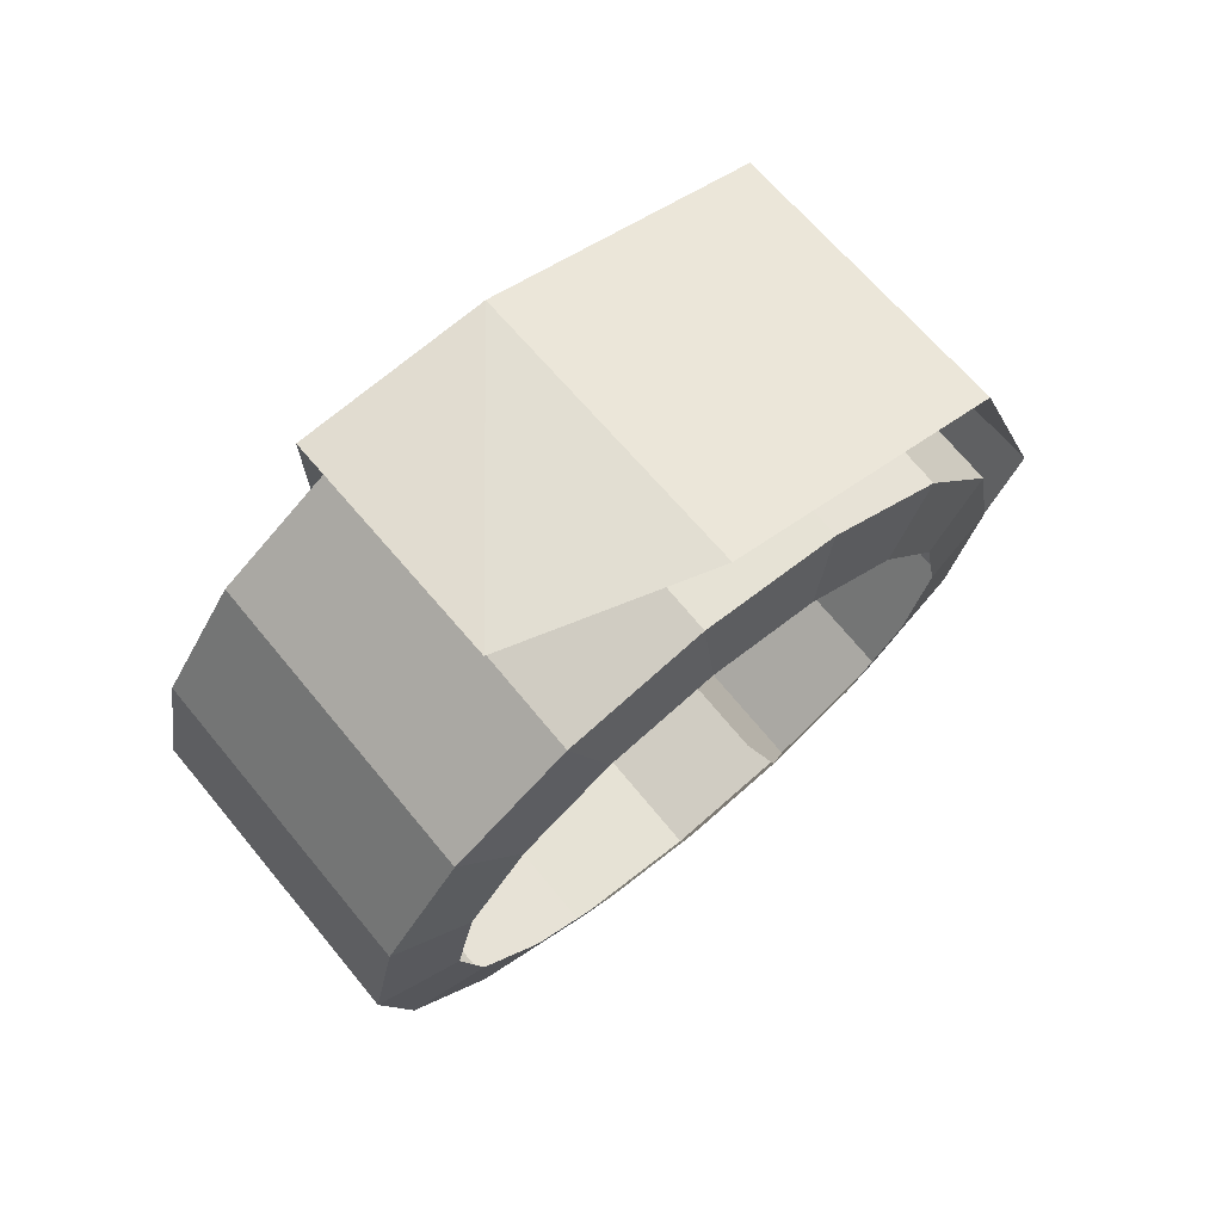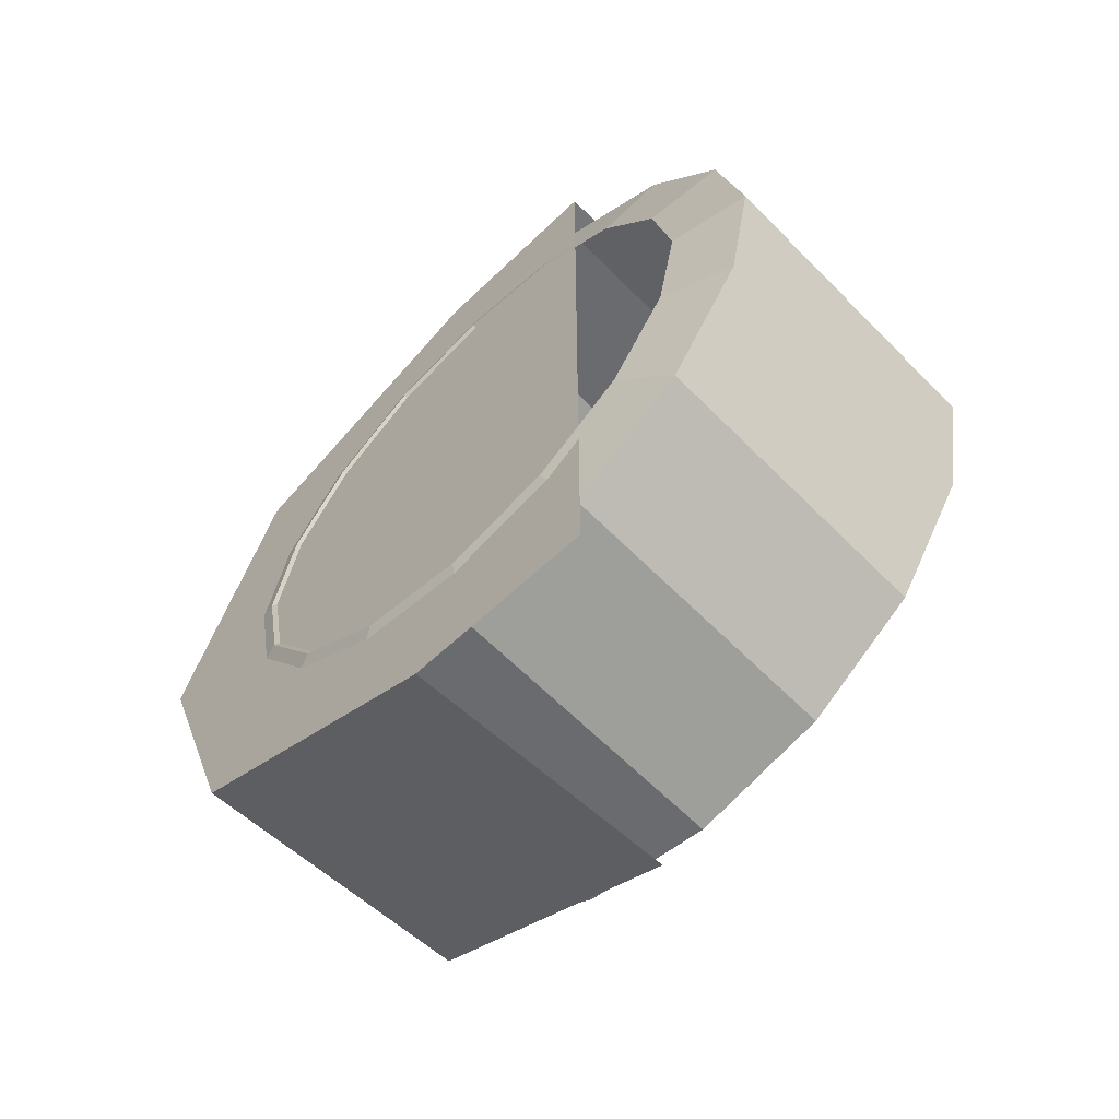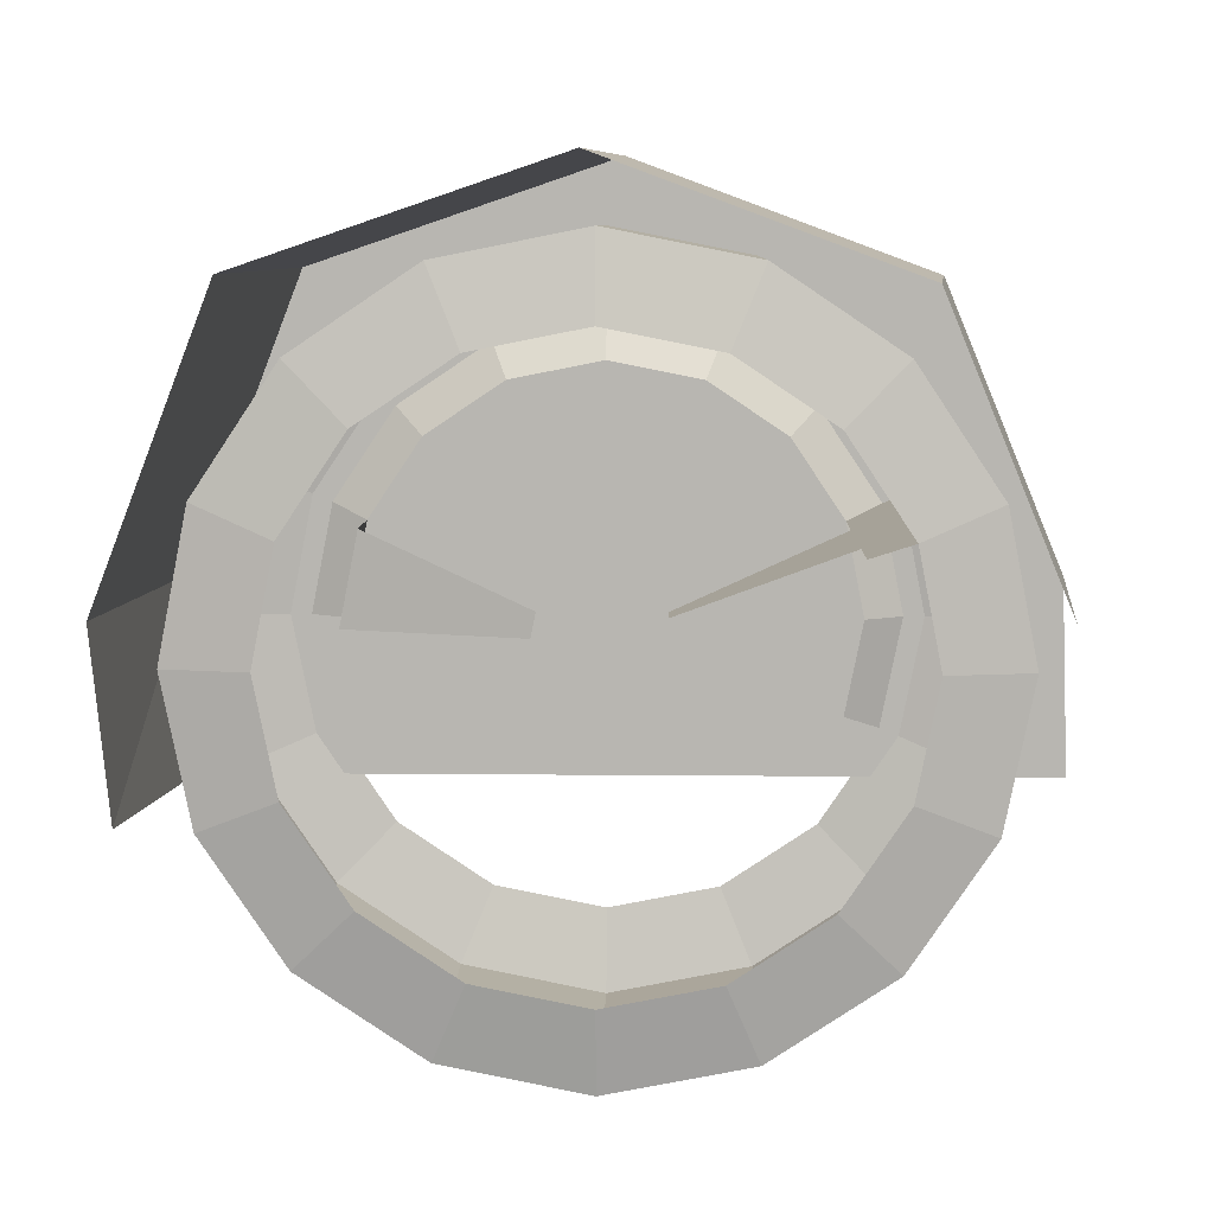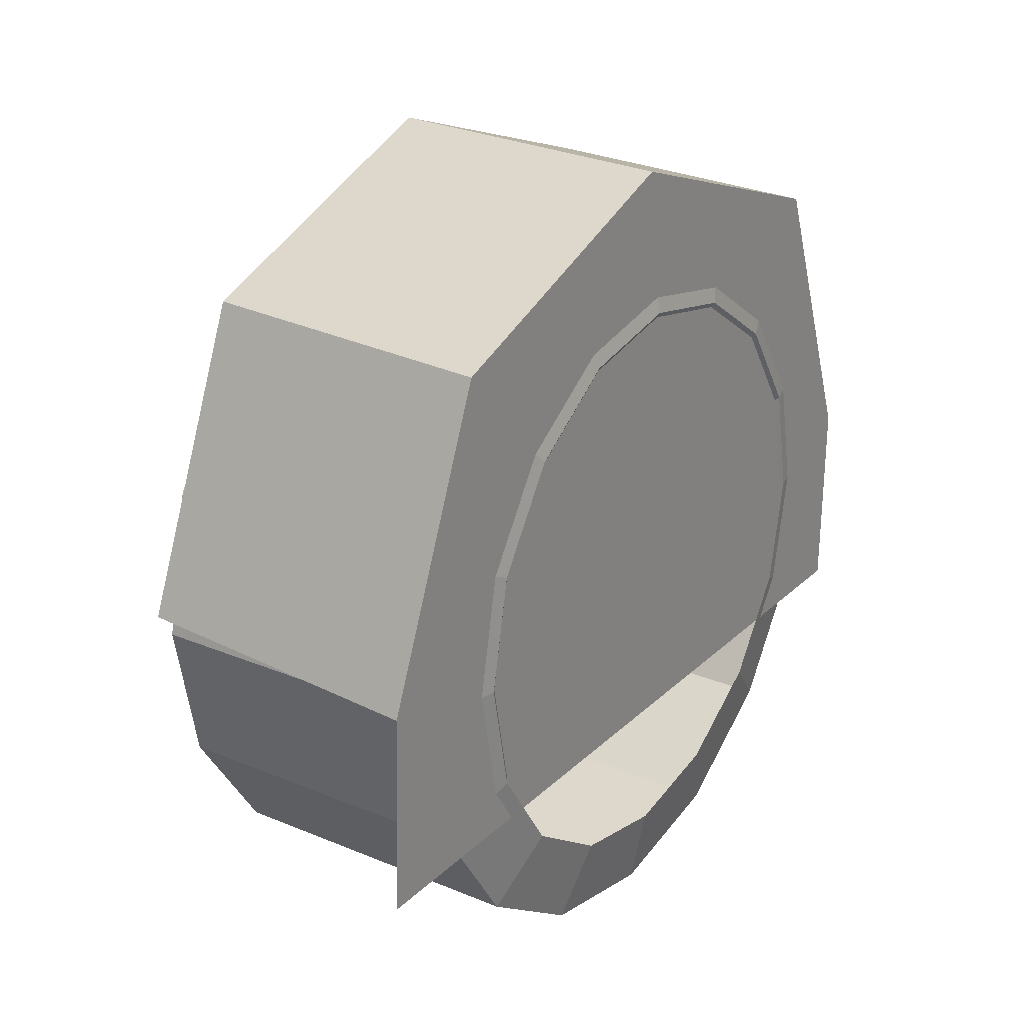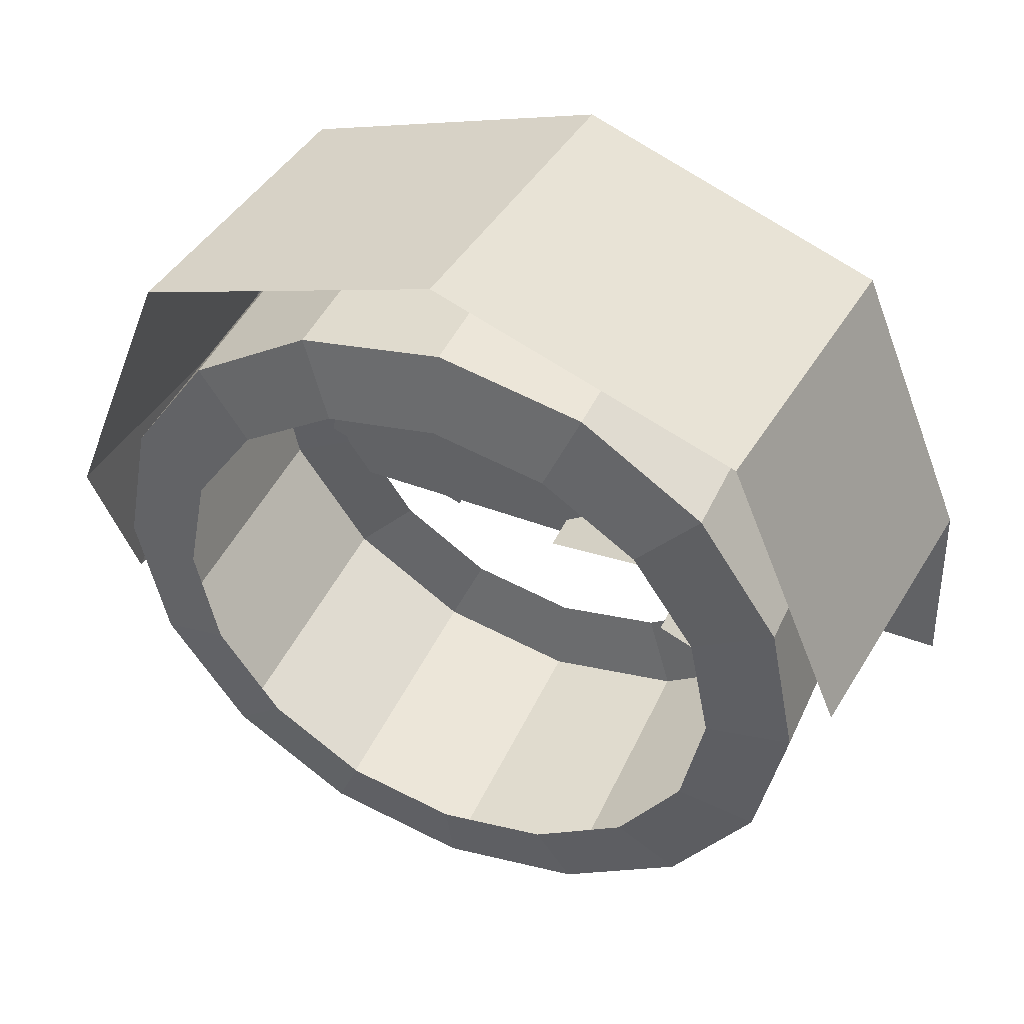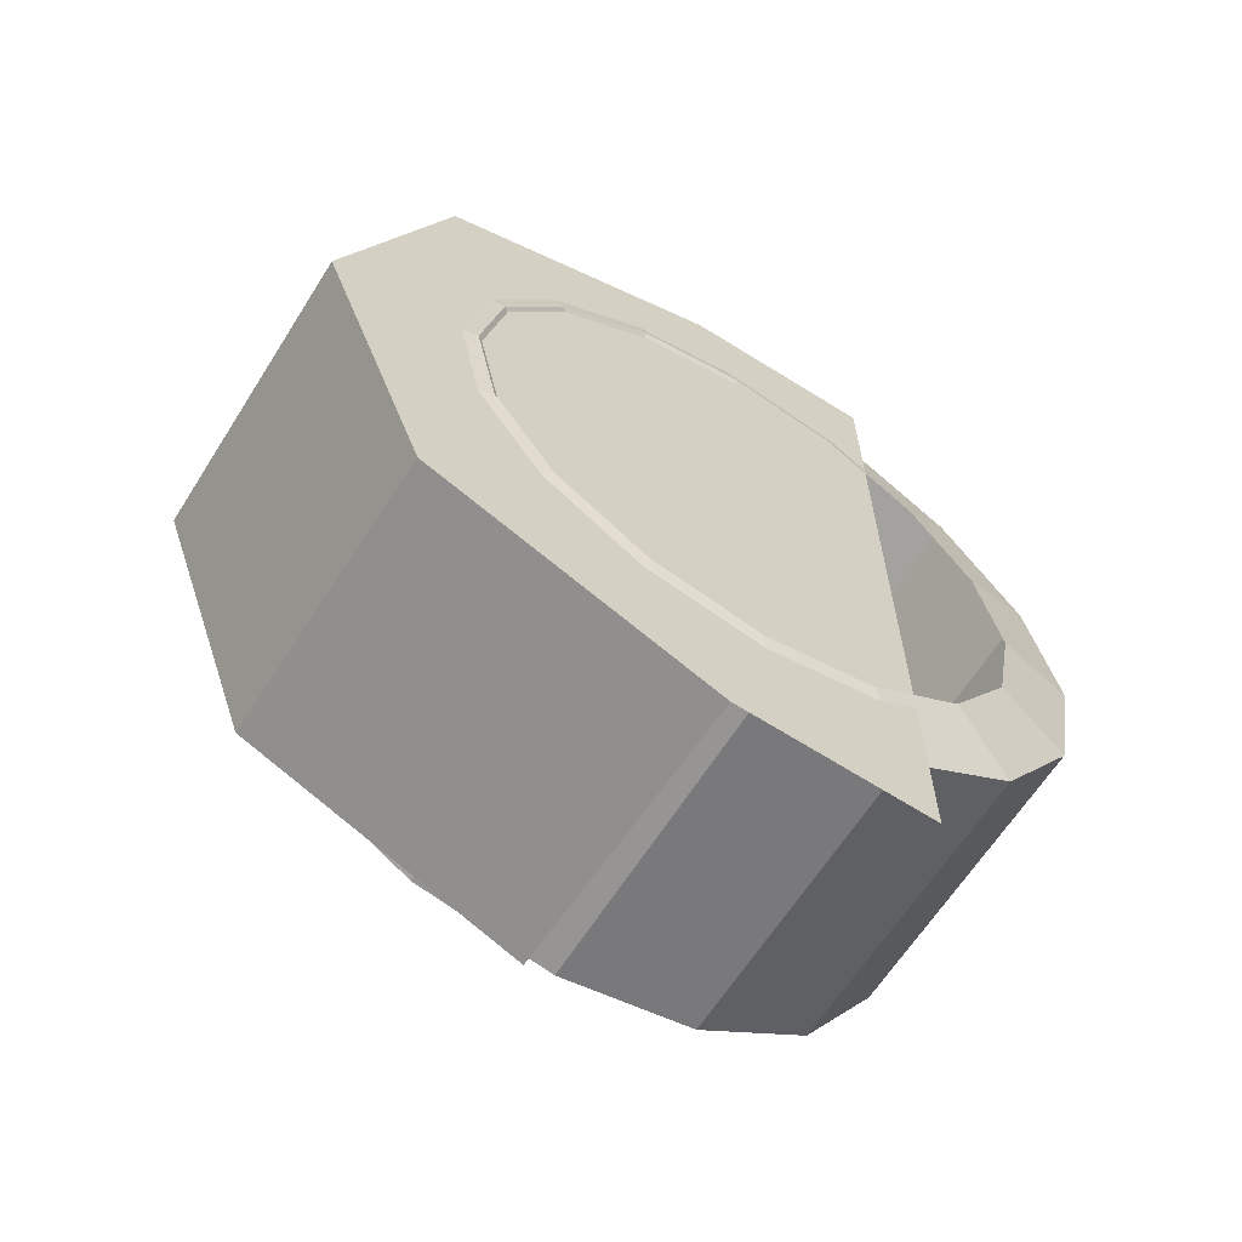
<metadata>
{"format":"obj","ext":"obj","renderer":"f3d","projection":"perspective","resolution":1024,"background":"white","views":[{"elev":71.8,"azim":50.3,"up":"+Z"},{"elev":-62.4,"azim":-45.6,"up":"+Z"},{"elev":8.2,"azim":91.6,"up":"+Y"},{"elev":24.9,"azim":-146.0,"up":"+Y"},{"elev":44.8,"azim":113.7,"up":"+Y"},{"elev":-63.5,"azim":-122.1,"up":"+Z"}]}
</metadata>
<code>
o rightTire_Cube.002
v 0.1559 -0.01595 -0.3379
v 0.1559 0.118 -0.3112
v 0.1559 0.2316 -0.2353
v 0.1559 0.3075 -0.1217
v 0.1559 0.3342 0.01226
v 0.1559 0.3075 0.1463
v 0.1559 0.2316 0.2598
v 0.1559 0.118 0.3357
v 0.1559 -0.01595 0.3624
v 0.1559 -0.1499 0.3357
v 0.1559 -0.2635 0.2598
v 0.1559 -0.3394 0.1463
v 0.1559 -0.3661 0.01226
v 0.1559 -0.3394 -0.1217
v 0.1559 -0.2635 -0.2353
v 0.1559 -0.1499 -0.3112
v -0.1376 -0.01595 -0.3379
v -0.1376 0.118 -0.3112
v -0.1376 0.2316 -0.2353
v -0.1376 0.3075 -0.1217
v -0.1376 0.3342 0.01226
v -0.1376 0.3075 0.1463
v -0.1376 0.2316 0.2598
v -0.1376 0.118 0.3357
v -0.1376 -0.01595 0.3624
v -0.1376 -0.1499 0.3357
v -0.1376 -0.2635 0.2598
v -0.1376 -0.3394 0.1463
v -0.1376 -0.3661 0.01226
v -0.1376 -0.3394 -0.1217
v -0.1376 -0.2635 -0.2353
v -0.1376 -0.1499 -0.3112
v 0.1707 -0.01595 -0.2607
v 0.1707 0.08853 -0.24
v 0.1707 0.1771 -0.1808
v 0.1707 0.2363 -0.09221
v 0.1707 0.2571 0.01226
v 0.1707 0.2363 0.1167
v 0.1707 0.1771 0.2053
v 0.1707 0.08853 0.2645
v 0.1707 -0.01595 0.2853
v 0.1707 -0.1204 0.2645
v 0.1707 -0.209 0.2053
v 0.1707 -0.2682 0.1167
v 0.1707 -0.2889 0.01226
v 0.1707 -0.2682 -0.09221
v 0.1707 -0.209 -0.1808
v 0.1707 -0.1204 -0.24
v -0.1496 -0.1637 0.3884
v -0.1496 0.2968 0.2839
v -0.1496 -0.1637 -0.00407
v -0.1496 -0.1637 -0.406
v -0.1496 0.3949 -0.00407
v -0.1496 0.2902 -0.2871
v -0.1496 0.02067 0.3916
v -0.1496 0.02067 -0.00407
v -0.1496 0.02096 -0.3992
v -0.1376 -0.01595 -0.3379
v -0.1376 0.118 -0.3112
v -0.1376 0.2316 -0.2353
v -0.1376 0.3075 -0.1217
v -0.1376 0.3342 0.01226
v -0.1376 0.3075 0.1463
v -0.1376 0.2316 0.2598
v -0.1376 0.118 0.3357
v -0.1376 -0.01595 0.3624
v -0.1376 -0.1499 0.3357
v -0.1376 -0.2635 0.2598
v -0.1376 -0.3394 0.1463
v -0.1376 -0.3661 0.01226
v -0.1376 -0.3394 -0.1217
v -0.1376 -0.2635 -0.2353
v -0.1376 -0.1499 -0.3112
v -0.1524 -0.01595 -0.2607
v -0.1524 0.08853 -0.24
v -0.1524 0.1771 -0.1808
v -0.1524 0.2363 -0.09221
v -0.1524 0.2571 0.01226
v -0.1524 0.2363 0.1167
v -0.1524 0.1771 0.2053
v -0.1524 0.08853 0.2645
v -0.1524 -0.01595 0.2853
v -0.1524 -0.1204 0.2645
v -0.1524 -0.209 0.2053
v -0.1524 -0.2682 0.1167
v -0.1524 -0.2889 0.01226
v -0.1524 -0.2682 -0.09221
v -0.1524 -0.209 -0.1808
v -0.1524 -0.1204 -0.24
v -0.1281 0.07276 -0.2019
v -0.1281 -0.01595 -0.2196
v -0.1281 0.148 -0.1517
v -0.1281 0.1982 -0.07645
v -0.1281 0.2159 0.01226
v -0.1281 0.1982 0.101
v -0.1281 0.148 0.1762
v -0.1281 0.07276 0.2264
v -0.1281 -0.01595 0.2441
v -0.1281 -0.1047 -0.2019
v -0.1496 -0.1637 0.3884
v -0.1496 0.2968 0.2839
v -0.1496 0.3949 -0.00407
v -0.1496 0.2902 -0.2871
v -0.1496 0.02067 0.3916
v -0.1496 0.02096 -0.3992
v 0.1416 0.01994 0.4211
v 0.0807 -0.1645 0.418
v 0.1416 0.2961 0.3135
v 0.1416 0.02023 -0.3696
v 0.1416 0.3942 0.02551
v 0.1416 0.2894 -0.2576
v 0.1559 0.118 -0.3112
v -0.1376 0.118 -0.3112
v 0.1707 0.08853 -0.24
v -0.1524 0.08853 -0.24
v 0.07649 0.07276 -0.2019
v -0.05822 0.07276 -0.2019
v -0.05822 0.07276 0.2264
v -0.05822 -0.01595 0.2441
v 0.1463 0.07276 -0.2019
v -0.1281 0.07276 -0.2019
v -0.1281 0.07276 0.2264
v -0.1281 -0.01595 0.2441
v 0.02698 0.007554 -0.04447
v -0.008703 0.007554 -0.04447
v -0.008703 0.007554 0.069
v -0.008703 -0.01595 0.07367
v 0.06231 0.007554 -0.04447
v 0.02662 0.007554 -0.04447
f 79 78 94
f 77 93 94
f 76 92 93
f 74 89 99
f 76 75 90
f 75 74 91
f 80 79 95
f 81 80 96
f 81 97 98
f 118 126 127
f 118 119 123
f 79 94 95
f 77 94 78
f 76 93 77
f 74 99 91
f 76 90 92
f 75 91 90
f 80 95 96
f 81 96 97
f 81 98 82
f 118 127 119
f 118 123 122
f 28 12 11
f 21 5 4
f 29 13 12
f 22 6 5
f 30 14 13
f 23 7 6
f 31 15 14
f 24 8 7
f 32 16 15
f 25 9 8
f 18 2 1
f 17 1 16
f 26 10 9
f 19 3 2
f 27 11 10
f 20 4 3
f 11 43 42
f 12 44 43
f 12 13 45
f 14 46 45
f 14 15 47
f 2 34 33
f 16 48 47
f 2 3 35
f 16 1 33
f 3 4 36
f 4 5 37
f 6 38 37
f 7 39 38
f 8 40 39
f 8 9 41
f 9 10 42
f 56 55 49
f 57 56 51
f 54 53 56
f 50 55 56
f 65 64 80
f 65 81 82
f 66 82 83
f 68 67 83
f 69 68 84
f 69 85 86
f 71 70 86
f 71 87 88
f 59 58 74
f 73 72 88
f 59 75 76
f 73 89 74
f 60 76 77
f 61 77 78
f 63 62 78
f 64 63 79
f 101 102 110
f 102 103 111
f 104 101 108
f 103 105 109
f 107 100 104
f 28 11 27
f 21 4 20
f 29 12 28
f 22 5 21
f 30 13 29
f 23 6 22
f 31 14 30
f 24 7 23
f 32 15 31
f 25 8 24
f 18 1 17
f 17 16 32
f 26 9 25
f 19 2 18
f 27 10 26
f 20 3 19
f 11 42 10
f 12 43 11
f 12 45 44
f 14 45 13
f 14 47 46
f 2 33 1
f 16 47 15
f 2 35 34
f 16 33 48
f 3 36 35
f 4 37 36
f 6 37 5
f 7 38 6
f 8 39 7
f 8 41 40
f 9 42 41
f 56 49 51
f 57 51 52
f 54 56 57
f 50 56 53
f 65 80 81
f 65 82 66
f 66 83 67
f 68 83 84
f 69 84 85
f 69 86 70
f 71 86 87
f 71 88 72
f 59 74 75
f 73 88 89
f 59 76 60
f 73 74 58
f 60 77 61
f 61 78 62
f 63 78 79
f 64 79 80
f 101 110 108
f 102 111 110
f 104 108 106
f 103 109 111
f 107 104 106
f 112 116 117
f 112 117 113
f 113 117 115
f 115 117 121
f 117 129 125
f 129 124 128
f 117 116 129
f 129 116 124
f 116 114 120
f 114 116 112

</code>
